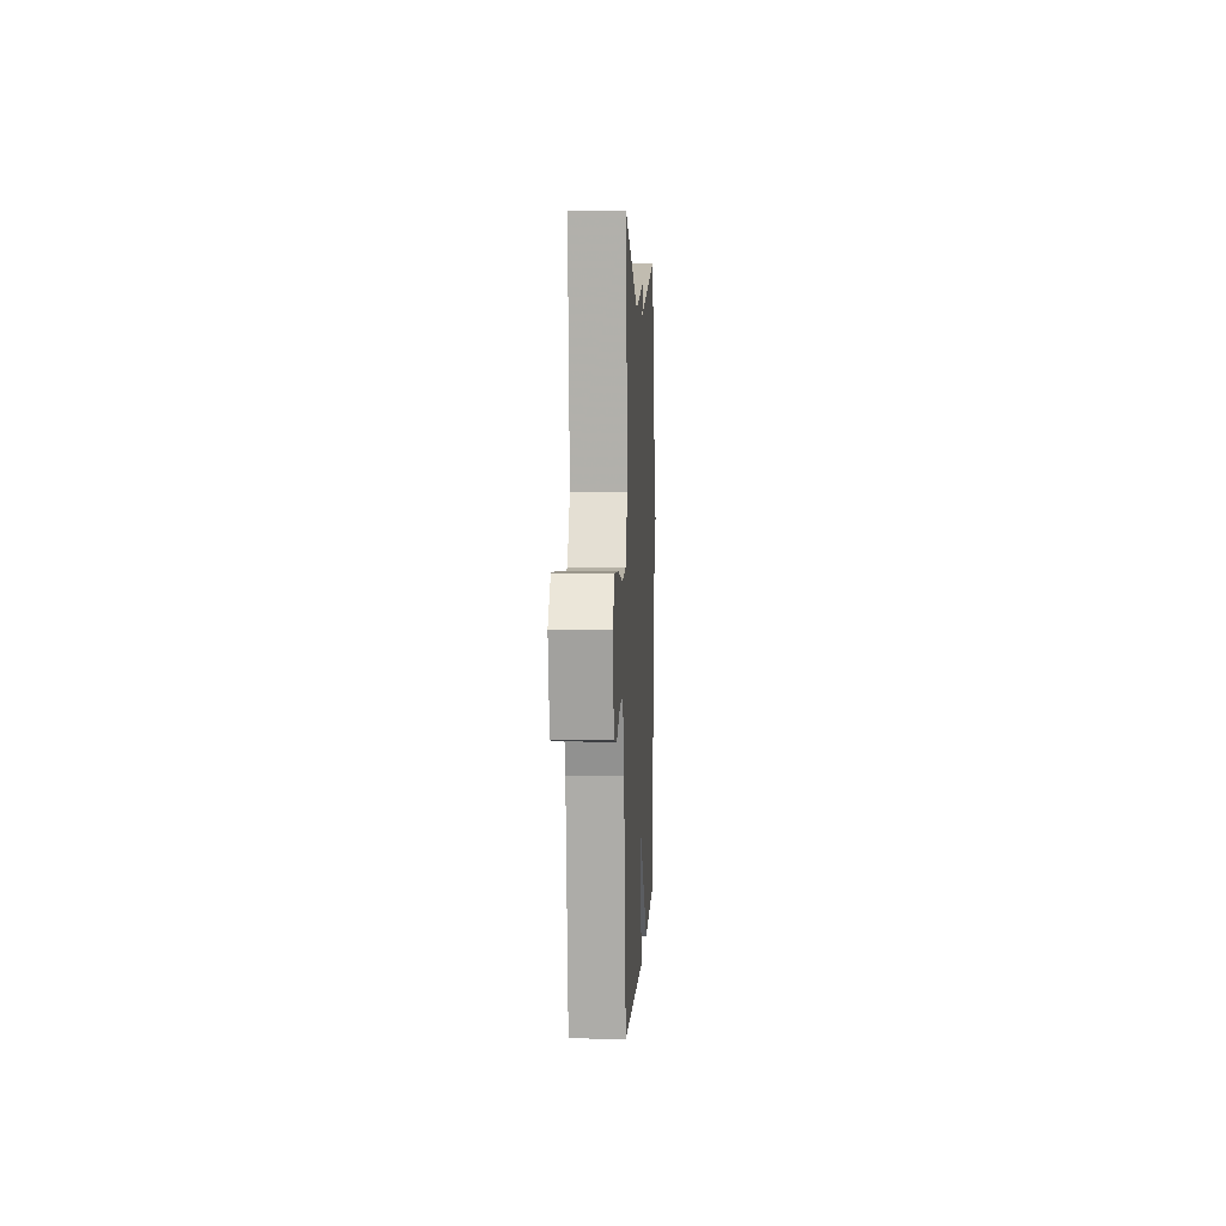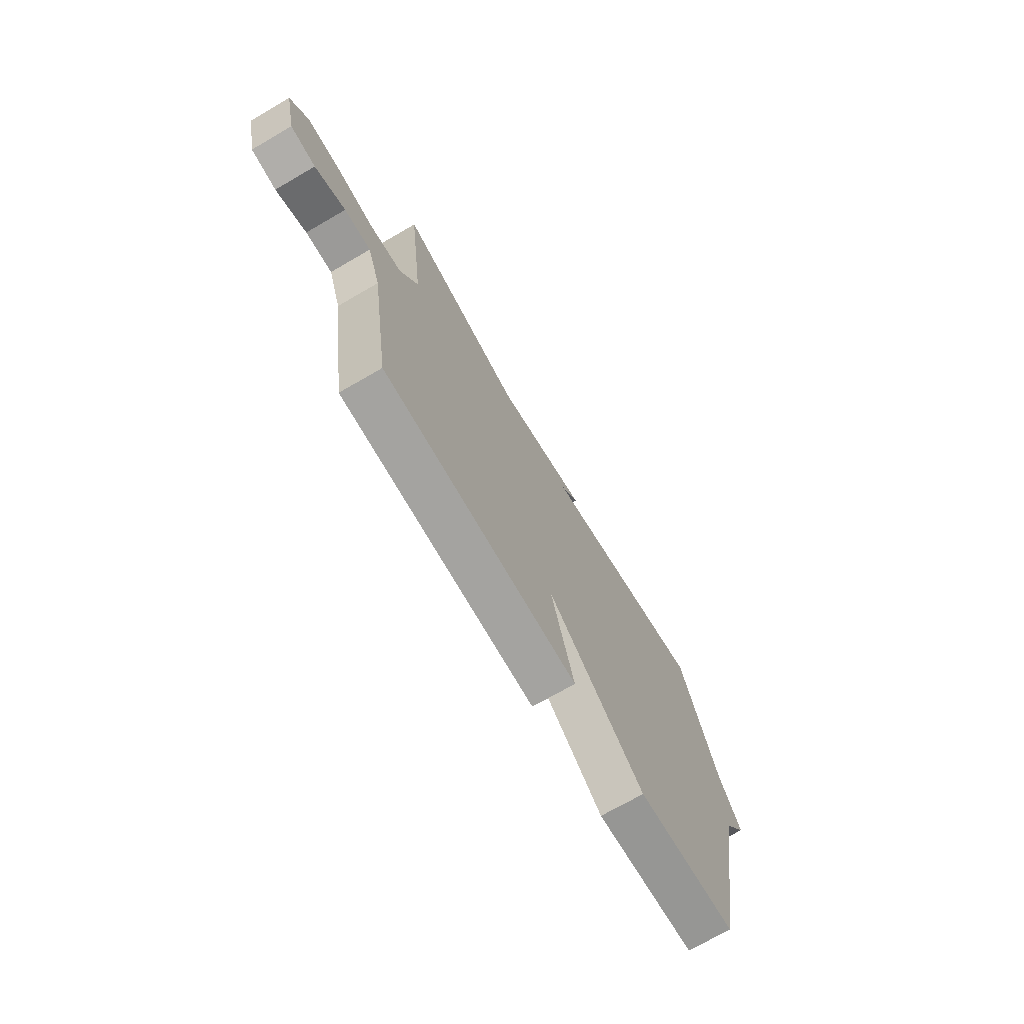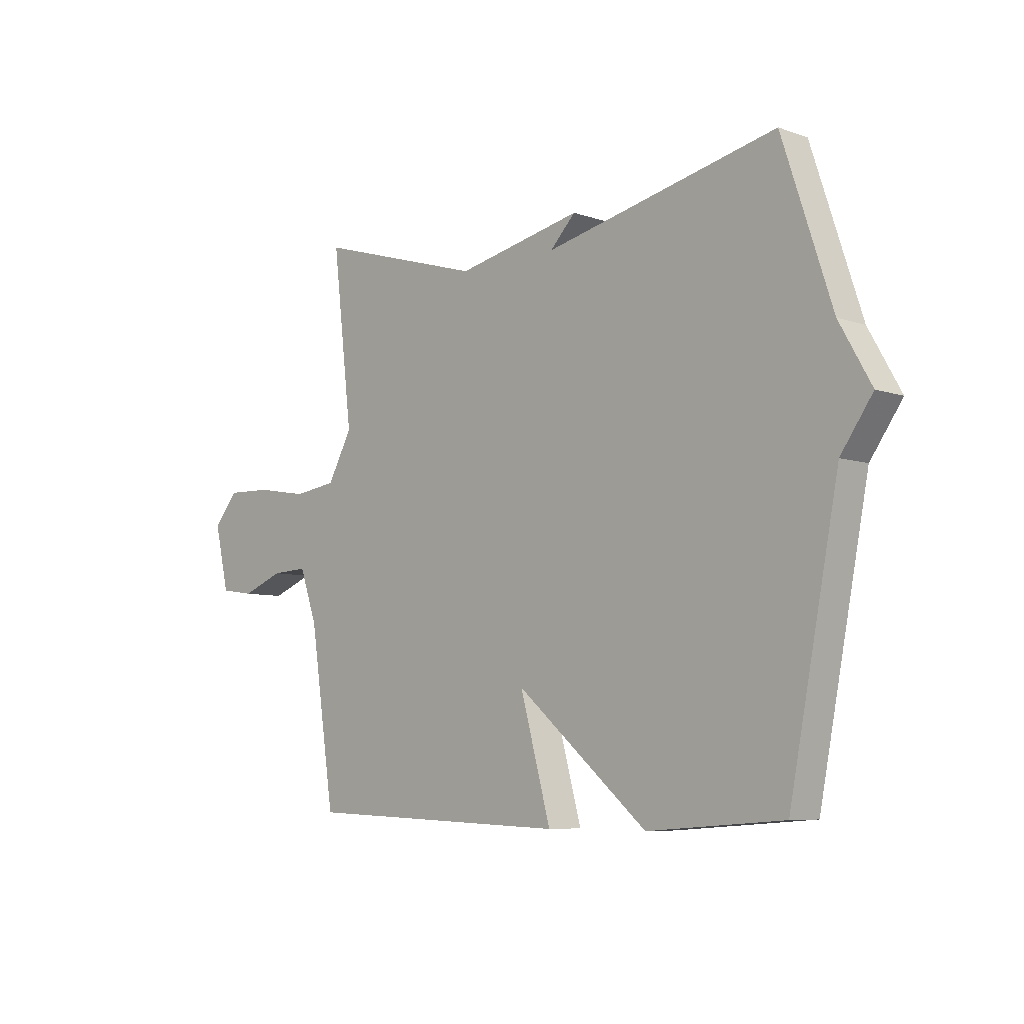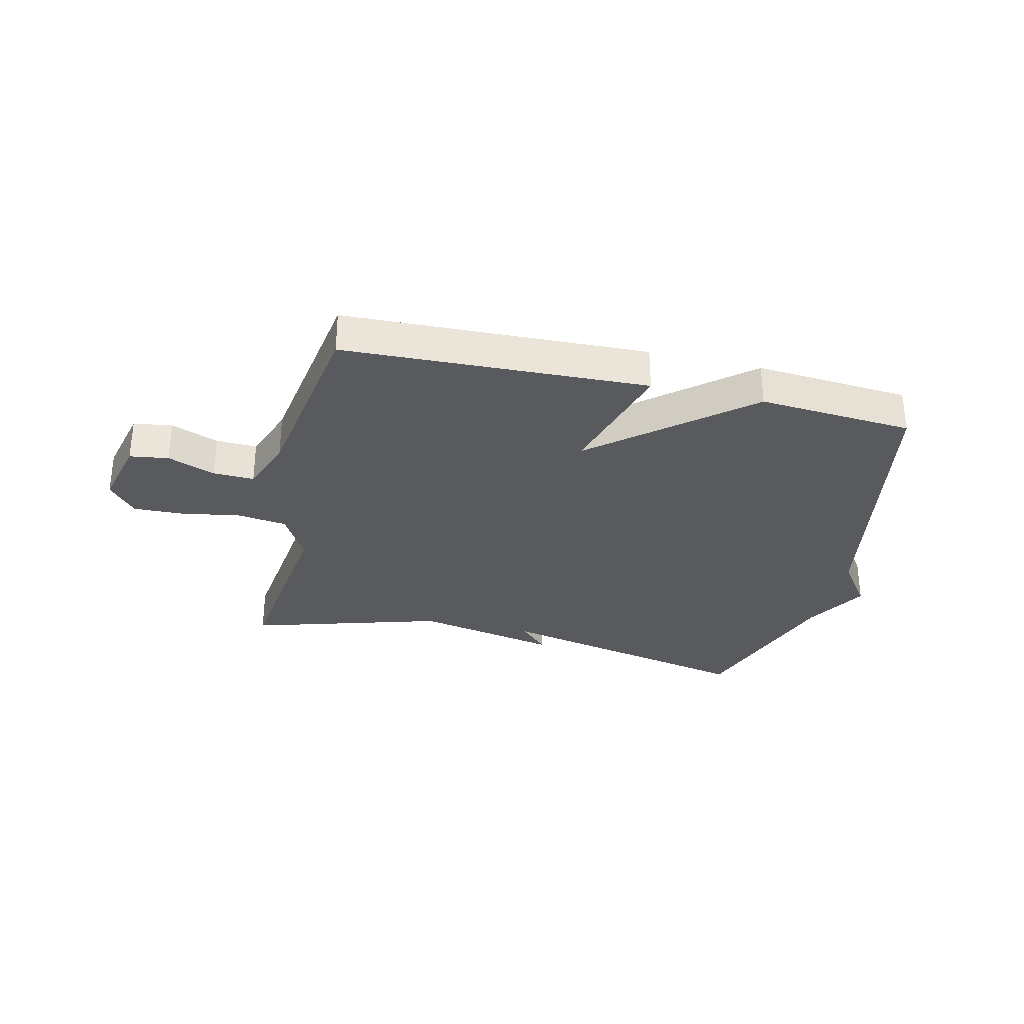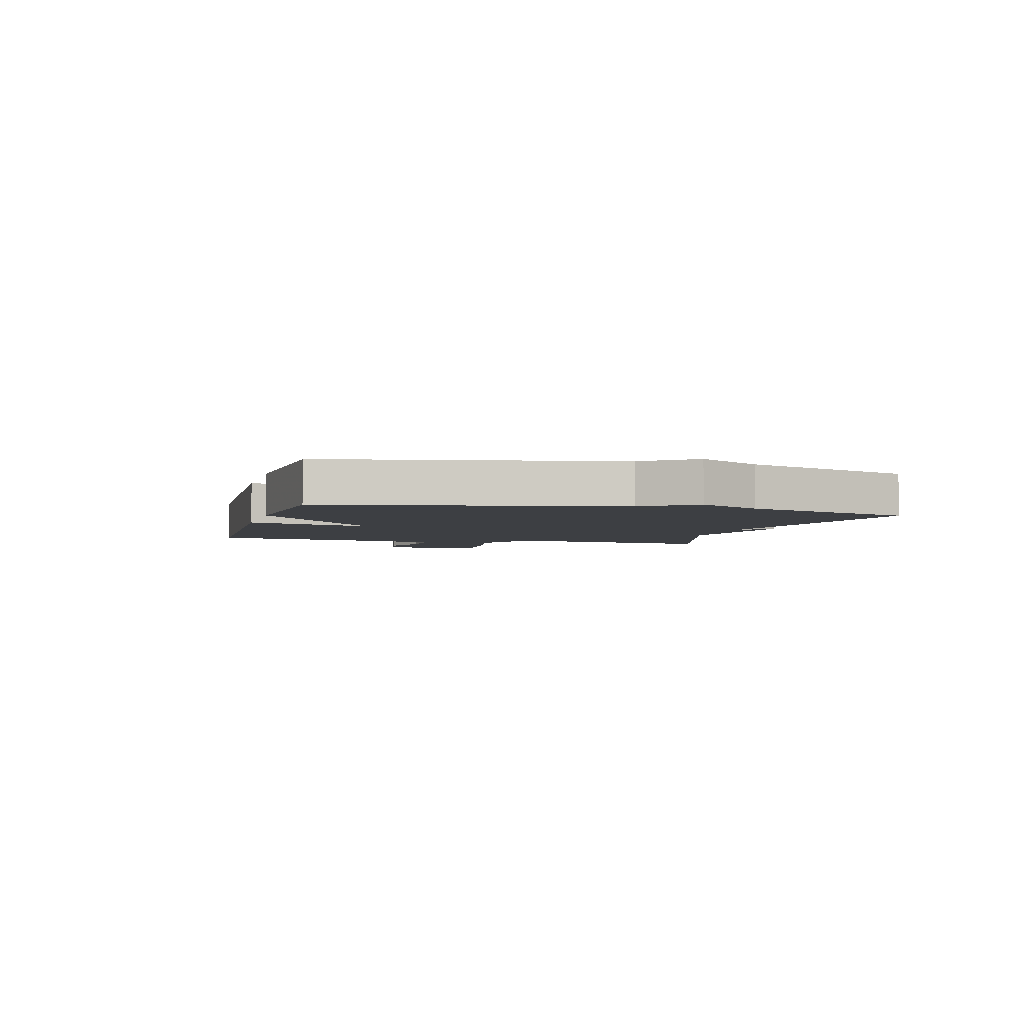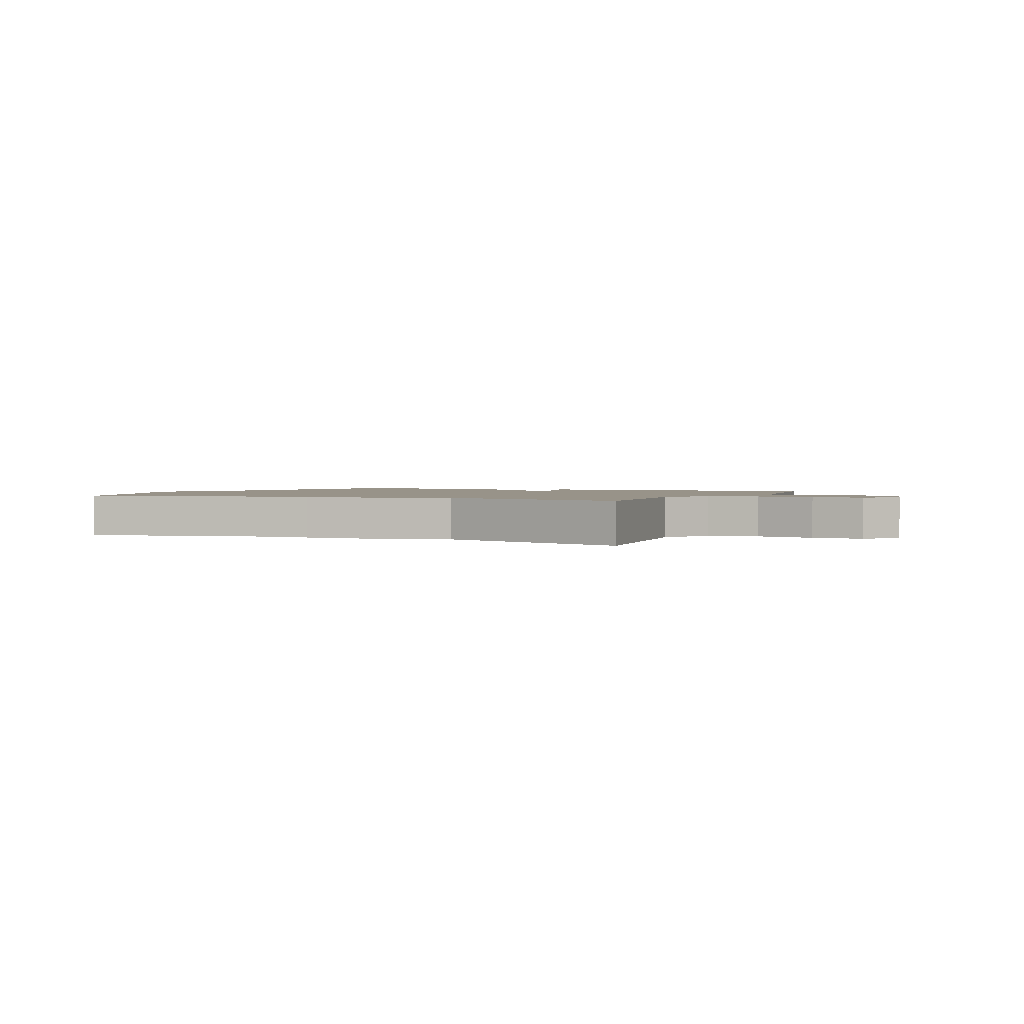
<metadata>
{"format":"obj","ext":"obj","renderer":"f3d","projection":"perspective","resolution":1024,"background":"white","views":[{"elev":4.2,"azim":92.7,"up":"+Z"},{"elev":-71.2,"azim":120.1,"up":"+Z"},{"elev":-7.1,"azim":-134.6,"up":"+Z"},{"elev":-31.0,"azim":166.6,"up":"+Y"},{"elev":-3.8,"azim":-105.1,"up":"+Y"},{"elev":1.6,"azim":24.6,"up":"+Y"}]}
</metadata>
<code>
v -0.5 0.07 -0.5
v -0.598 0.07 0.002
v -0.661 0.07 0.091
v -0.598 0.07 0.202
v -0.5 0.07 0.5
v -0.037 0.07 0.399
v -0.088 0.07 0.451
v 0.163 0.07 0.399
v 0.5 0.07 0.5
v 0.46 0.07 0.165
v 0.509 0.07 0.076
v 0.597 0.07 0.064
v 0.699 0.07 0.082
v 0.788 0.07 0.085
v 0.837 0.07 0.027
v 0.808 0.07 -0.096
v 0.74 0.07 -0.106
v 0.657 0.07 -0.074
v 0.585 0.07 -0.071
v 0.55 0.07 -0.17
v 0.5 0.07 -0.5
v -0.03 0.07 -0.52
v 0.031 0.07 -0.299
v -0.23 0.07 -0.52
v -0.5 0 -0.5
v -0.598 0 0.002
v -0.661 0 0.091
v -0.598 0 0.202
v -0.5 0 0.5
v -0.037 0 0.399
v -0.088 0 0.451
v 0.163 0 0.399
v 0.5 0 0.5
v 0.46 0 0.165
v 0.509 0 0.076
v 0.597 0 0.064
v 0.699 0 0.082
v 0.788 0 0.085
v 0.837 0 0.027
v 0.808 0 -0.096
v 0.74 0 -0.106
v 0.657 0 -0.074
v 0.585 0 -0.071
v 0.55 0 -0.17
v 0.5 0 -0.5
v -0.03 0 -0.52
v 0.031 0 -0.299
v -0.23 0 -0.52
f 23 24 1 2
f 20 21 22 23
f 2 3 4
f 23 2 4
f 20 23 4
f 19 20 4
f 4 5 6
f 19 4 6
f 18 19 6
f 16 17 18
f 15 16 18
f 14 15 18
f 13 14 18
f 12 13 18
f 11 12 18
f 6 7 8
f 18 6 8
f 11 18 8
f 10 11 8
f 8 9 10
f 26 25 48 47
f 47 46 45 44
f 28 27 26
f 28 26 47
f 28 47 44
f 28 44 43
f 30 29 28
f 30 28 43
f 30 43 42
f 42 41 40
f 42 40 39
f 42 39 38
f 42 38 37
f 42 37 36
f 42 36 35
f 32 31 30
f 32 30 42
f 32 42 35
f 32 35 34
f 34 33 32
f 1 25 26 2
f 2 26 27 3
f 3 27 28 4
f 4 28 29 5
f 5 29 30 6
f 6 30 31 7
f 7 31 32 8
f 8 32 33 9
f 9 33 34 10
f 10 34 35 11
f 11 35 36 12
f 12 36 37 13
f 13 37 38 14
f 14 38 39 15
f 15 39 40 16
f 16 40 41 17
f 17 41 42 18
f 18 42 43 19
f 19 43 44 20
f 20 44 45 21
f 21 45 46 22
f 22 46 47 23
f 23 47 48 24
f 24 48 25 1

</code>
